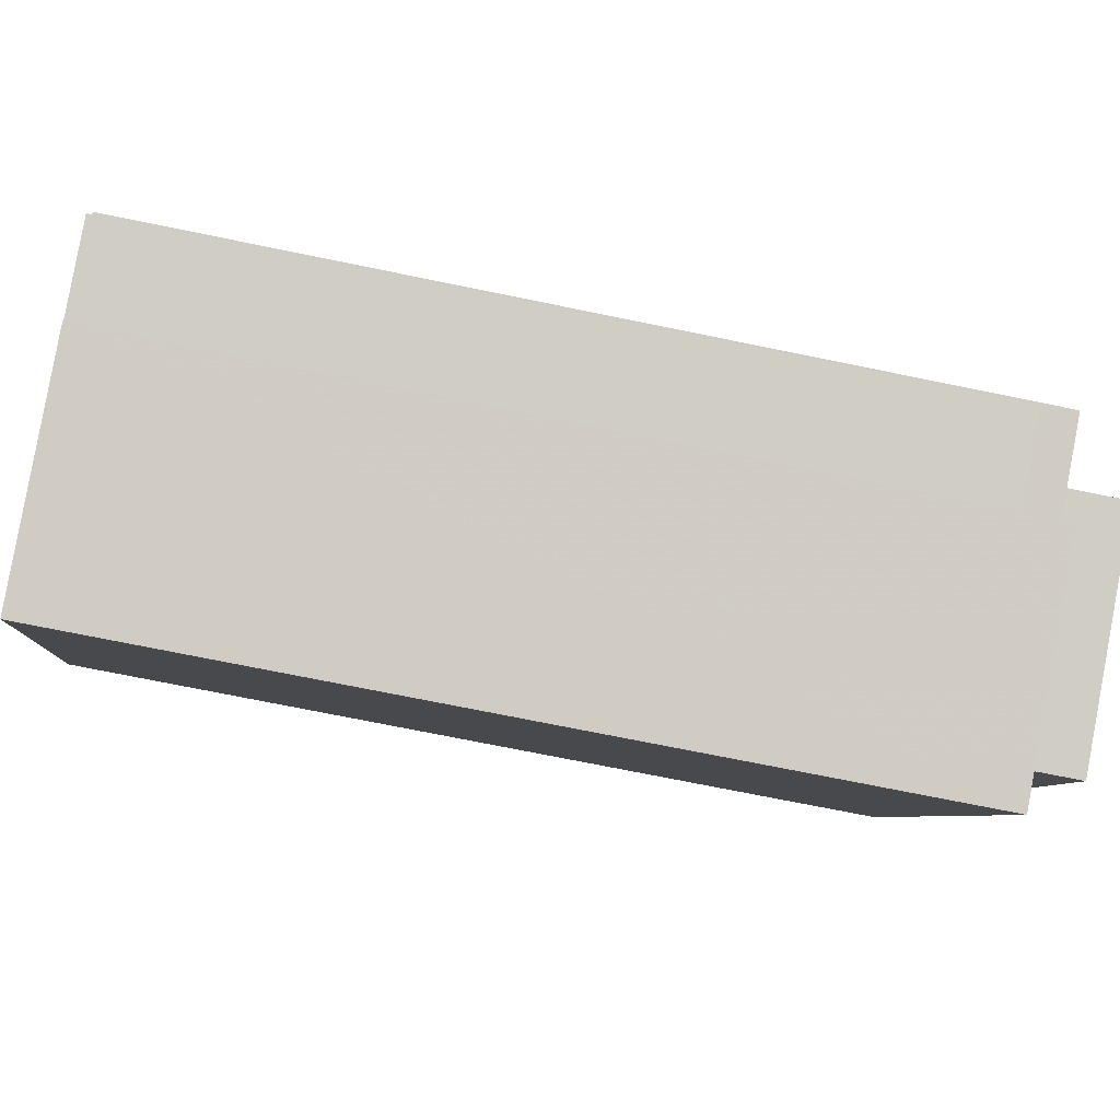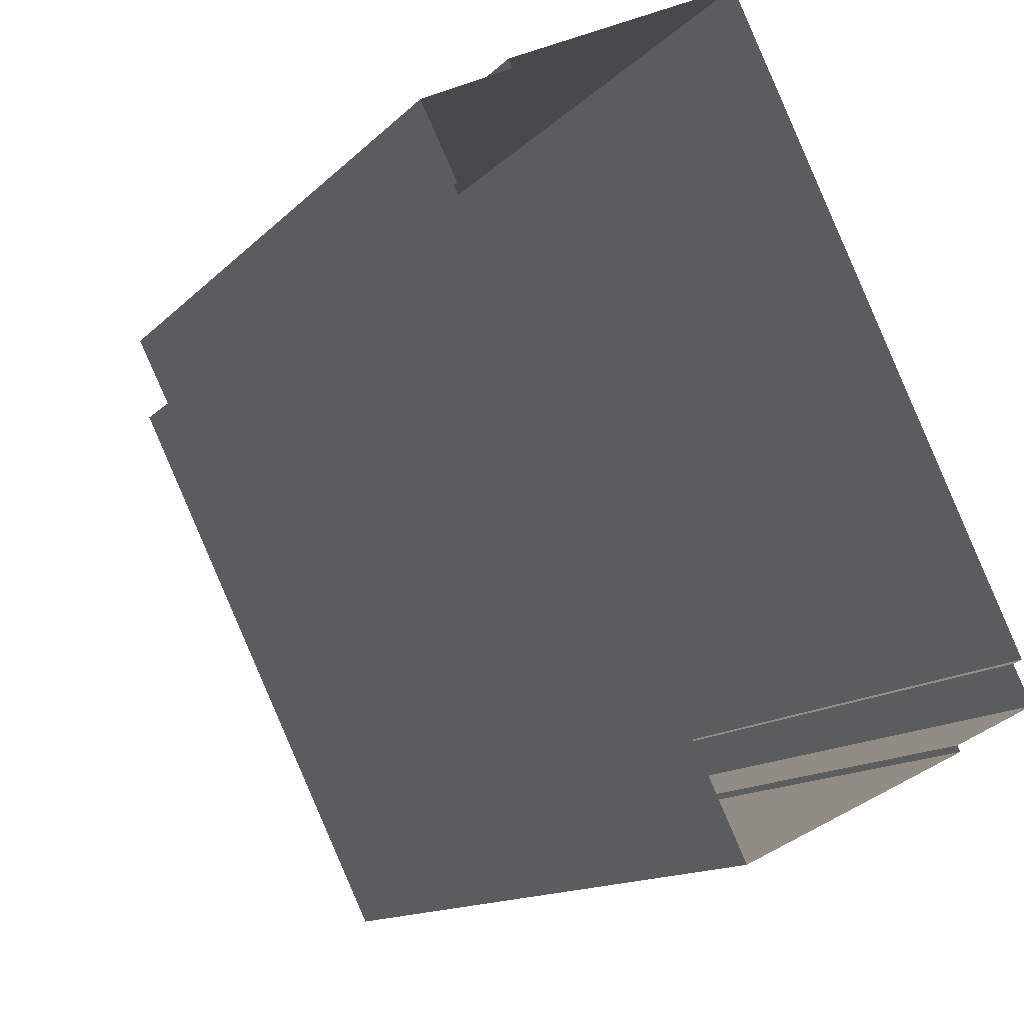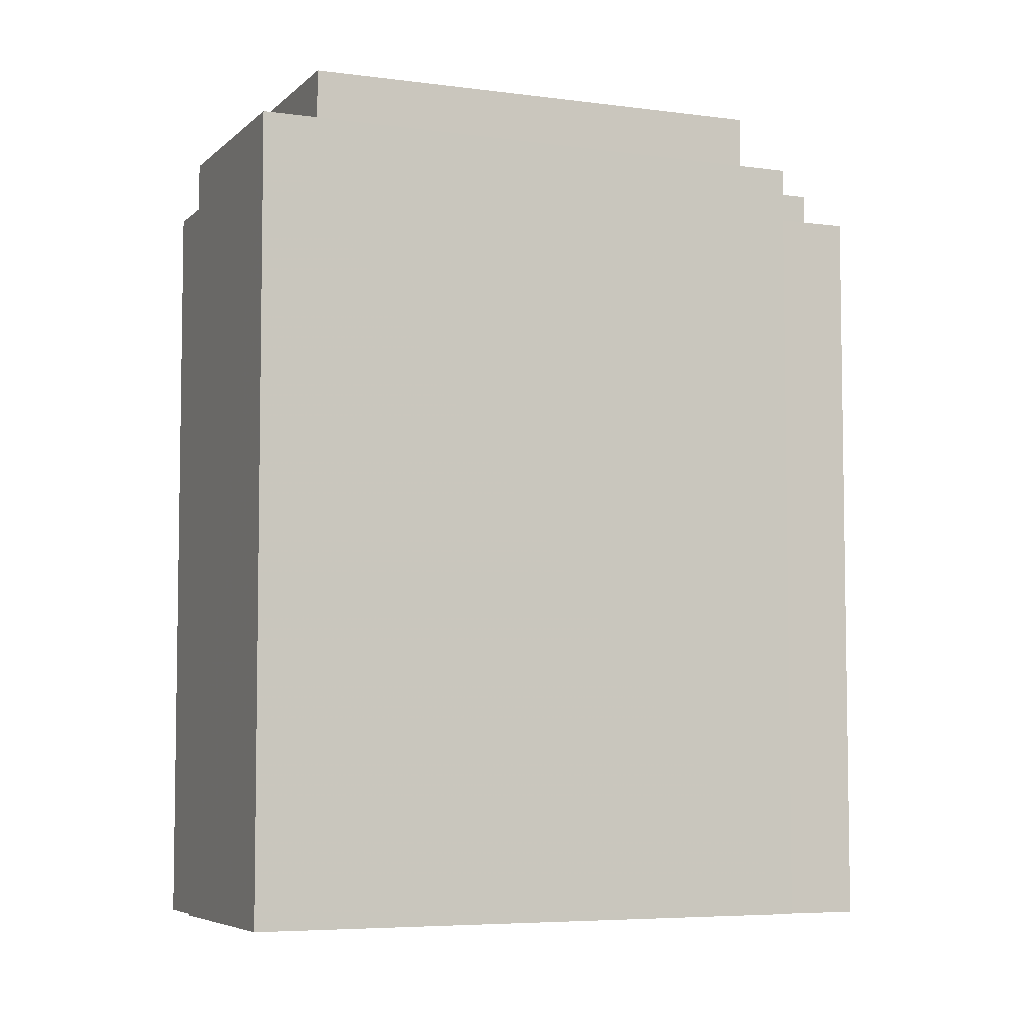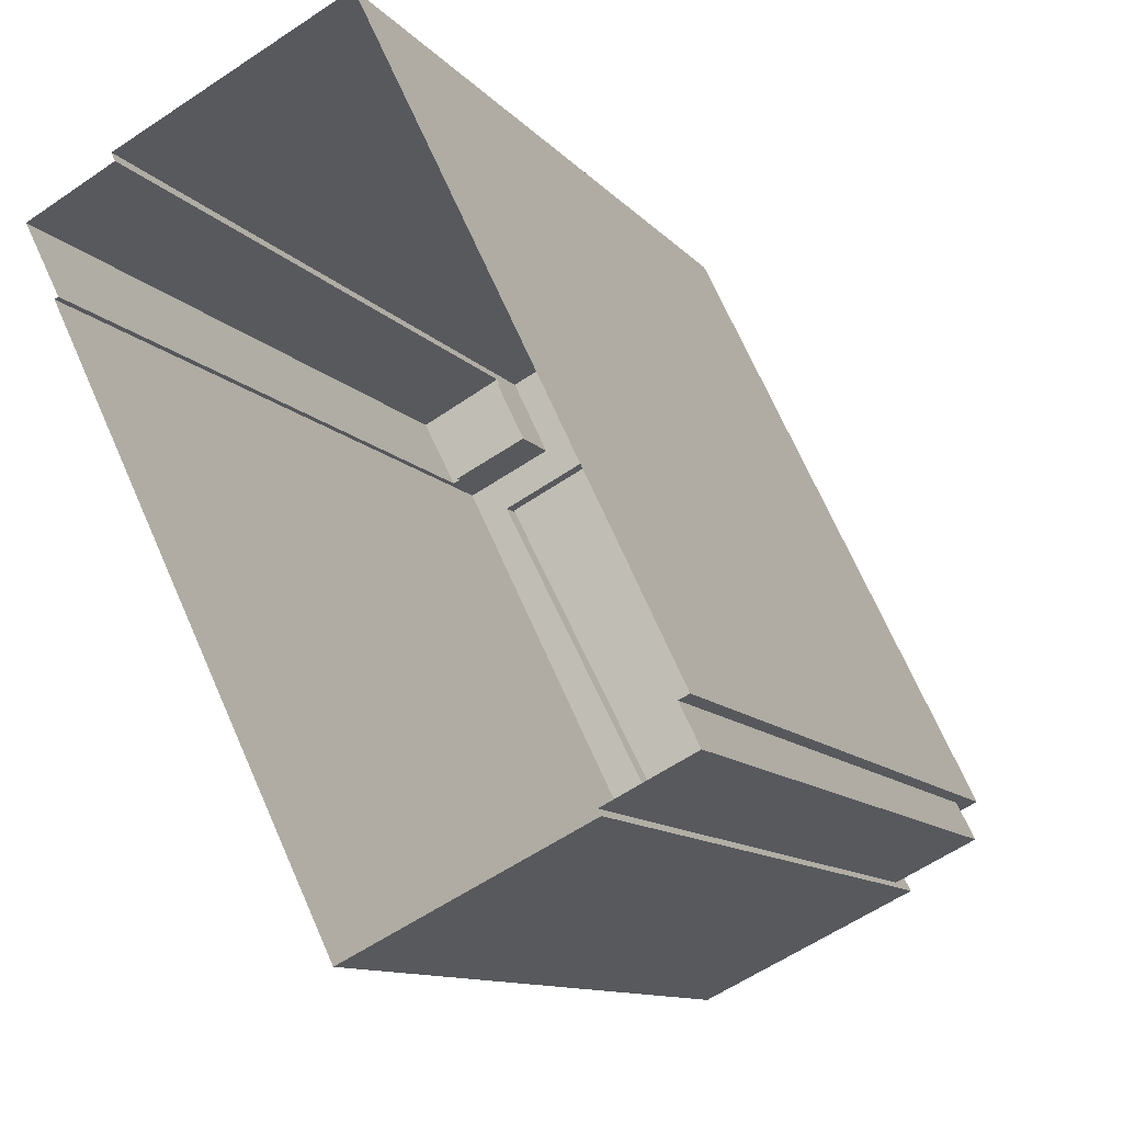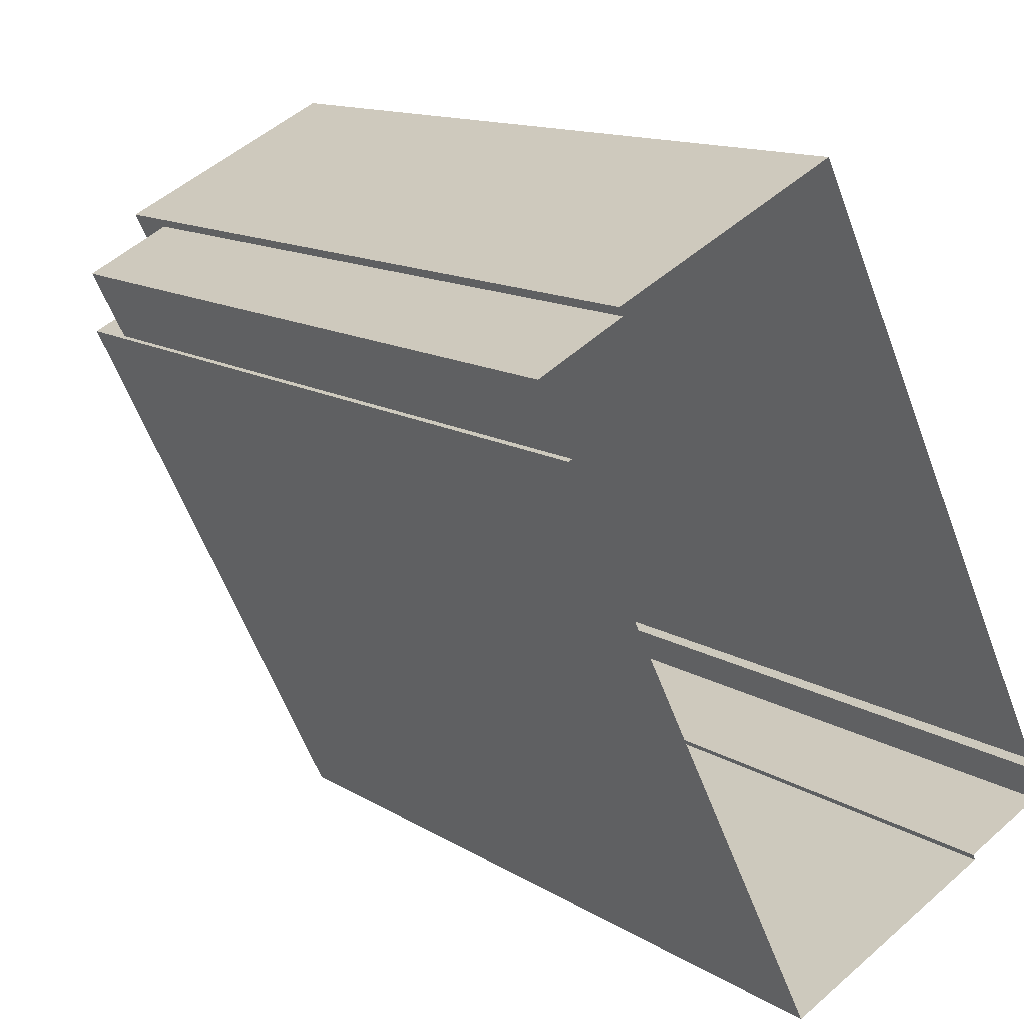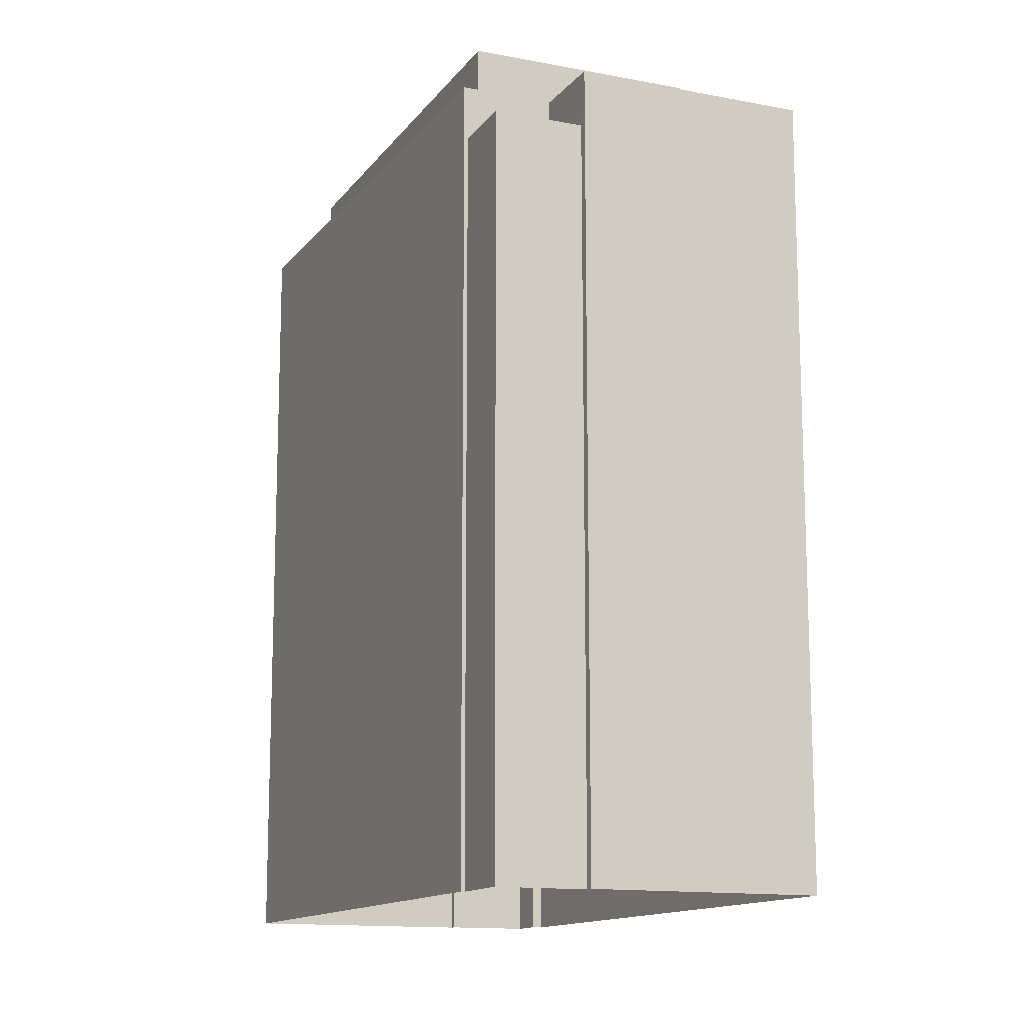
<metadata>
{"format":"obj","ext":"obj","renderer":"f3d","projection":"perspective","resolution":1024,"background":"white","views":[{"elev":-70.0,"azim":-101.7,"up":"+Y"},{"elev":-12.7,"azim":154.6,"up":"+Y"},{"elev":-5.9,"azim":40.7,"up":"+Z"},{"elev":-10.8,"azim":-157.3,"up":"+Y"},{"elev":13.0,"azim":144.3,"up":"+Y"},{"elev":-13.4,"azim":130.3,"up":"+Z"}]}
</metadata>
<code>
v -5665 -3.59e+04 4.222
v -5665 -3.59e+04 4.222
v -5675 -3.593e+04 4.215
v -5684 -3.592e+04 4.218
v -5684 -3.592e+04 4.218
v -5667 -3.59e+04 4.224
v -5663 -3.59e+04 4.223
v -5675 -3.589e+04 4.227
v -5667 -3.59e+04 4.225
v -5686 -3.592e+04 4.219
v -5687 -3.592e+04 4.219
v -5687 -3.592e+04 4.22
v -5686 -3.592e+04 35.13
v -5686 -3.592e+04 35.13
v -5684 -3.592e+04 35.13
v -5683 -3.592e+04 35.13
v -5684 -3.592e+04 35.38
v -5686 -3.592e+04 35.38
v -5687 -3.592e+04 35.38
v -5686 -3.592e+04 35.38
v -5684 -3.592e+04 35.38
v -5686 -3.592e+04 35.38
v -5667 -3.59e+04 37.11
v -5675 -3.589e+04 37.12
v -5675 -3.589e+04 37.12
v -5668 -3.59e+04 37.11
v -5667 -3.59e+04 37.11
v -5675 -3.593e+04 37.1
v -5683 -3.592e+04 37.11
v -5684 -3.592e+04 37.11
v -5687 -3.592e+04 37.11
v -5675 -3.592e+04 37.1
v -5668 -3.59e+04 37.11
v -5683 -3.592e+04 37.11
v -5686 -3.592e+04 37.11
v -5682 -3.592e+04 37.11
v -5667 -3.59e+04 36.86
v -5671 -3.59e+04 36.86
v -5671 -3.59e+04 36.86
v -5673 -3.591e+04 36.86
v -5676 -3.592e+04 36.86
v -5674 -3.591e+04 36.86
v -5680 -3.592e+04 36.86
v -5672 -3.59e+04 36.86
v -5675 -3.592e+04 36.85
v -5665 -3.59e+04 36.86
v -5675 -3.592e+04 36.86
v -5683 -3.592e+04 36.86
v -5682 -3.592e+04 36.86
v -5668 -3.59e+04 36.86
v -5667 -3.59e+04 36.86
v -5671 -3.59e+04 36.87
v -5666 -3.59e+04 36.86
v -5673 -3.59e+04 36.86
v -5675 -3.59e+04 36.86
v -5684 -3.592e+04 36.86
v -5679 -3.591e+04 36.86
v -5674 -3.59e+04 36.86
v -5674 -3.59e+04 36.86
v -5683 -3.592e+04 36.86
v -5682 -3.592e+04 36.86
v -5681 -3.592e+04 36.86
v -5678 -3.591e+04 36.86
v -5674 -3.59e+04 36.86
v -5673 -3.59e+04 36.86
v -5678 -3.591e+04 36.86
v -5682 -3.592e+04 36.86
v -5683 -3.592e+04 36.86
v -5684 -3.592e+04 36.86
v -5686 -3.592e+04 36.86
v -5675 -3.59e+04 36.86
v -5675 -3.589e+04 36.87
v -5675 -3.591e+04 36.86
v -5678 -3.591e+04 36.86
v -5673 -3.59e+04 36.86
v -5673 -3.59e+04 36.86
v -5672 -3.59e+04 36.86
v -5679 -3.592e+04 36.86
v -5674 -3.591e+04 36.86
v -5677 -3.591e+04 36.86
v -5665 -3.59e+04 37.11
v -5665 -3.59e+04 37.11
v -5668 -3.59e+04 34.64
v -5664 -3.59e+04 34.64
v -5667 -3.59e+04 34.64
v -5665 -3.59e+04 34.64
v -5667 -3.59e+04 34.89
v -5664 -3.59e+04 34.89
v -5663 -3.59e+04 34.89
v -5665 -3.59e+04 34.89
v -5667 -3.59e+04 34.89
v -5665 -3.59e+04 34.89
v -5672 -3.59e+04 38.99
v -5673 -3.591e+04 38.99
v -5671 -3.59e+04 38.99
v -5674 -3.591e+04 38.99
v -5684 -3.592e+04 39.59
v -5675 -3.59e+04 39.6
v -5684 -3.592e+04 39.59
v -5675 -3.59e+04 39.6
v -5675 -3.592e+04 39.59
v -5667 -3.59e+04 39.6
v -5666 -3.59e+04 39.6
v -5676 -3.592e+04 39.59
v -5679 -3.591e+04 38.99
v -5674 -3.59e+04 38.99
v -5674 -3.59e+04 38.99
v -5678 -3.591e+04 38.99
v -5679 -3.592e+04 39.67
v -5677 -3.591e+04 39.67
v -5678 -3.591e+04 39.67
v -5681 -3.592e+04 39.67
v -5674 -3.591e+04 38.98
v -5672 -3.59e+04 38.98
v -5673 -3.59e+04 38.98
v -5675 -3.591e+04 38.98
f 1 2 3
f 3 4 5
f 6 7 1
f 8 9 6
f 10 5 11
f 8 10 12
f 1 3 5
f 8 6 1
f 10 1 5
f 8 1 10
f 13 14 15
f 16 13 15
f 17 18 19
f 19 18 20
f 17 21 18
f 20 18 22
f 23 24 25
f 26 23 27
f 28 29 30
f 31 25 24
f 32 29 28
f 33 26 27
f 29 34 30
f 31 34 35
f 36 34 29
f 36 35 34
f 25 31 35
f 23 25 27
f 37 38 39
f 40 41 37
f 42 43 40
f 38 44 39
f 43 41 40
f 40 37 39
f 45 46 47
f 45 47 48
f 48 47 49
f 50 51 52
f 53 46 50
f 50 52 54
f 53 50 54
f 46 53 47
f 55 56 57
f 58 55 59
f 56 60 57
f 55 57 59
f 61 62 60
f 60 63 57
f 64 58 59
f 64 65 58
f 57 63 66
f 65 64 66
f 60 62 63
f 63 65 66
f 48 67 68
f 67 69 70
f 70 71 72
f 71 54 52
f 71 52 72
f 48 49 67
f 70 69 71
f 67 49 69
f 73 63 74
f 65 63 73
f 75 65 76
f 65 73 76
f 77 38 75
f 44 38 77
f 77 75 76
f 78 62 61
f 44 79 42
f 42 80 43
f 78 61 43
f 73 74 42
f 79 73 42
f 44 77 79
f 80 78 43
f 42 74 80
f 32 28 81
f 33 81 26
f 26 81 82
f 81 28 82
f 83 84 85
f 83 86 84
f 87 88 89
f 89 88 90
f 87 91 88
f 90 88 92
f 93 94 95
f 93 96 94
f 97 98 99
f 97 100 98
f 99 101 97
f 102 103 98
f 100 102 98
f 101 103 102
f 97 101 104
f 104 101 102
f 105 106 107
f 105 108 106
f 109 110 111
f 112 109 111
f 113 114 115
f 116 113 115
f 13 18 14
f 13 22 18
f 21 14 18
f 21 15 14
f 17 19 11
f 5 17 11
f 10 11 19
f 20 10 19
f 21 34 16
f 34 21 30
f 30 17 4
f 15 21 16
f 4 17 5
f 21 17 30
f 13 16 22
f 10 20 12
f 16 34 22
f 12 20 31
f 22 34 31
f 20 22 31
f 31 24 8
f 12 31 8
f 8 23 9
f 8 24 23
f 91 26 83
f 26 91 23
f 23 87 9
f 83 85 91
f 9 87 6
f 91 87 23
f 86 83 92
f 1 90 2
f 83 26 92
f 2 90 82
f 92 26 82
f 90 92 82
f 2 28 3
f 2 82 28
f 28 30 4
f 3 28 4
f 68 29 48
f 48 32 45
f 48 29 32
f 29 68 67
f 36 29 67
f 70 36 67
f 70 35 36
f 72 35 70
f 72 25 35
f 51 27 52
f 52 25 72
f 52 27 25
f 33 51 50
f 33 27 51
f 81 33 50
f 46 81 50
f 32 81 46
f 45 32 46
f 92 88 84
f 86 92 84
f 85 84 88
f 91 85 88
f 6 89 7
f 6 87 89
f 90 7 89
f 90 1 7
f 44 95 39
f 44 93 95
f 39 95 94
f 40 39 94
f 94 96 42
f 40 94 42
f 44 96 93
f 44 42 96
f 98 103 54
f 98 54 71
f 103 53 54
f 37 102 38
f 75 38 100
f 65 75 100
f 38 102 100
f 58 65 100
f 58 100 55
f 53 101 47
f 53 103 101
f 55 97 56
f 55 100 97
f 47 101 49
f 49 99 69
f 49 101 99
f 97 104 43
f 60 56 97
f 104 41 43
f 60 97 61
f 97 43 61
f 99 98 71
f 69 99 71
f 104 102 37
f 41 104 37
f 59 106 64
f 59 107 106
f 64 108 66
f 64 106 108
f 108 105 57
f 66 108 57
f 105 107 59
f 57 105 59
f 111 110 74
f 111 74 63
f 110 80 74
f 109 80 110
f 109 78 80
f 62 78 109
f 112 62 109
f 63 62 112
f 111 63 112
f 114 76 115
f 114 77 76
f 77 113 79
f 77 114 113
f 113 116 73
f 79 113 73
f 76 73 116
f 115 76 116

</code>
